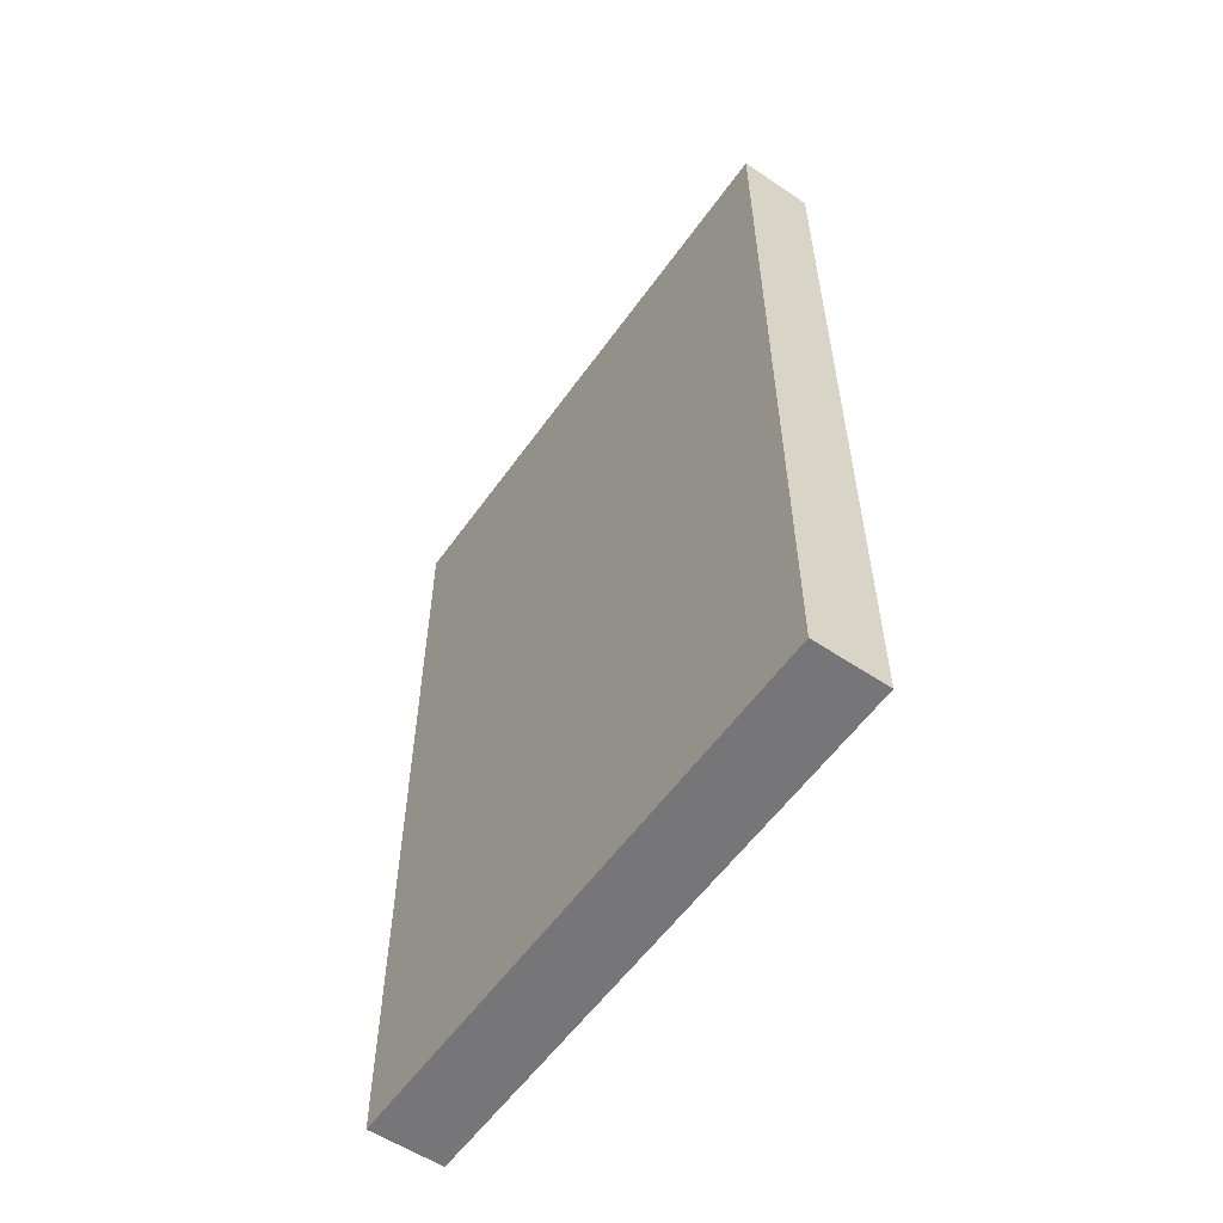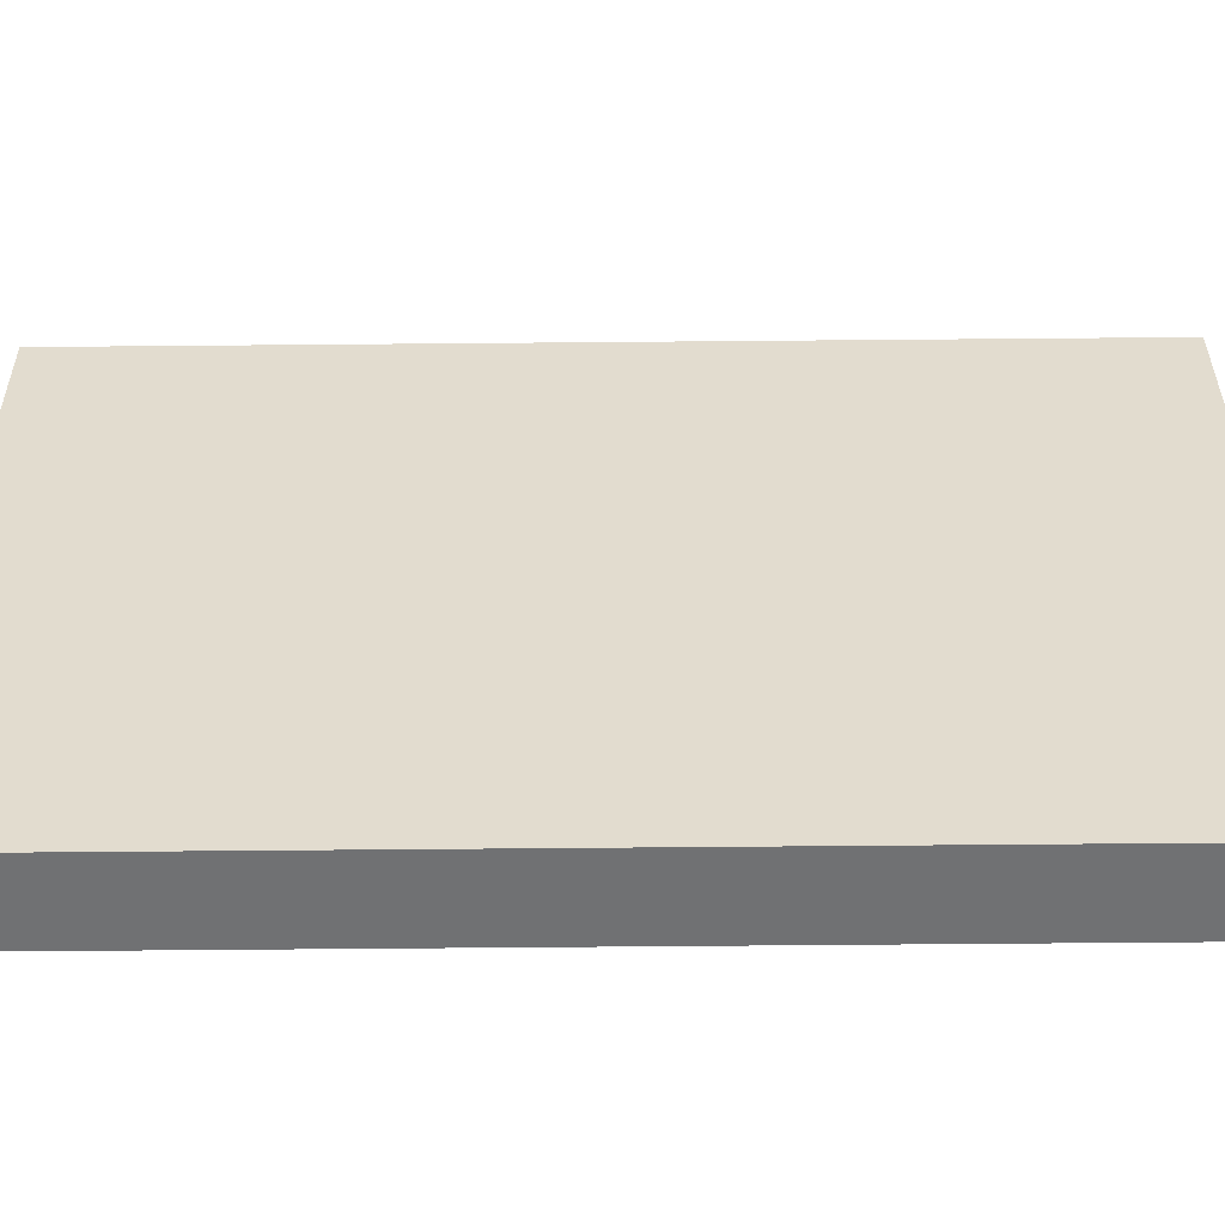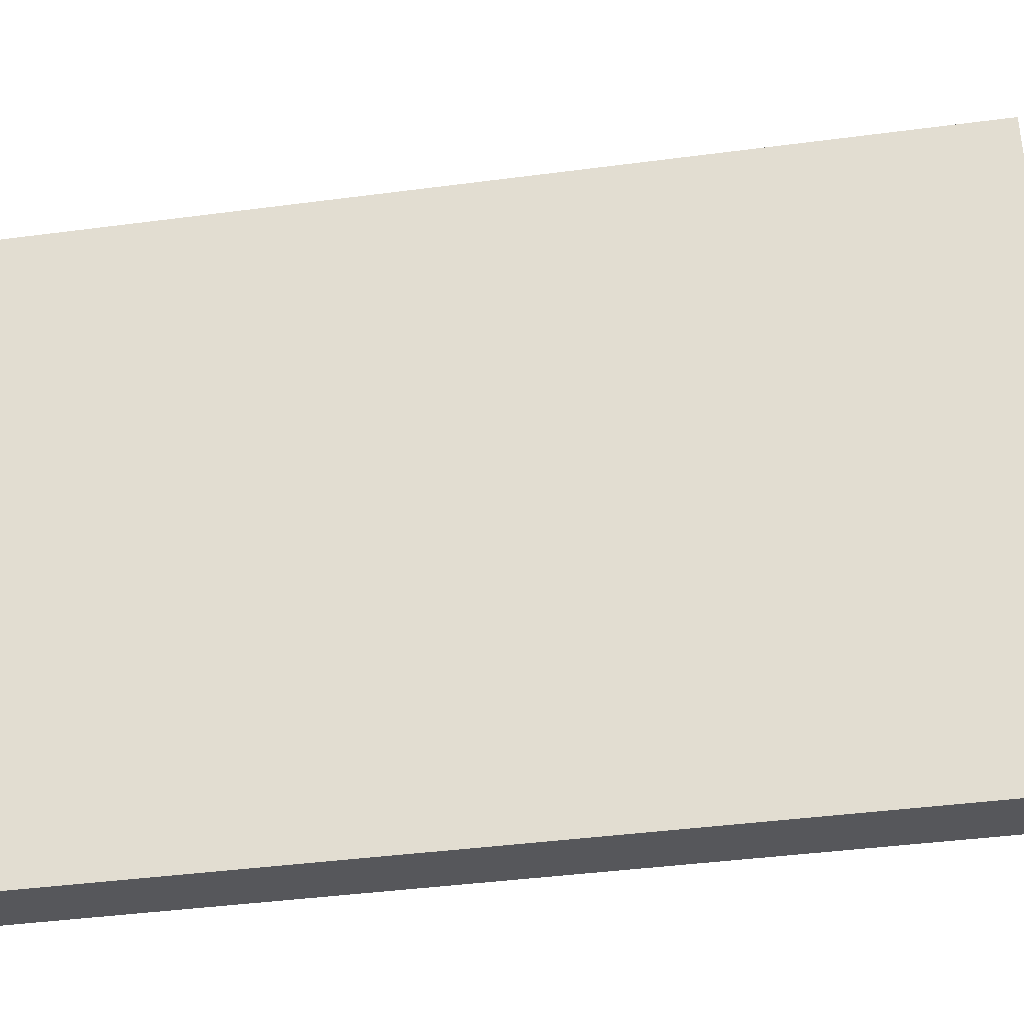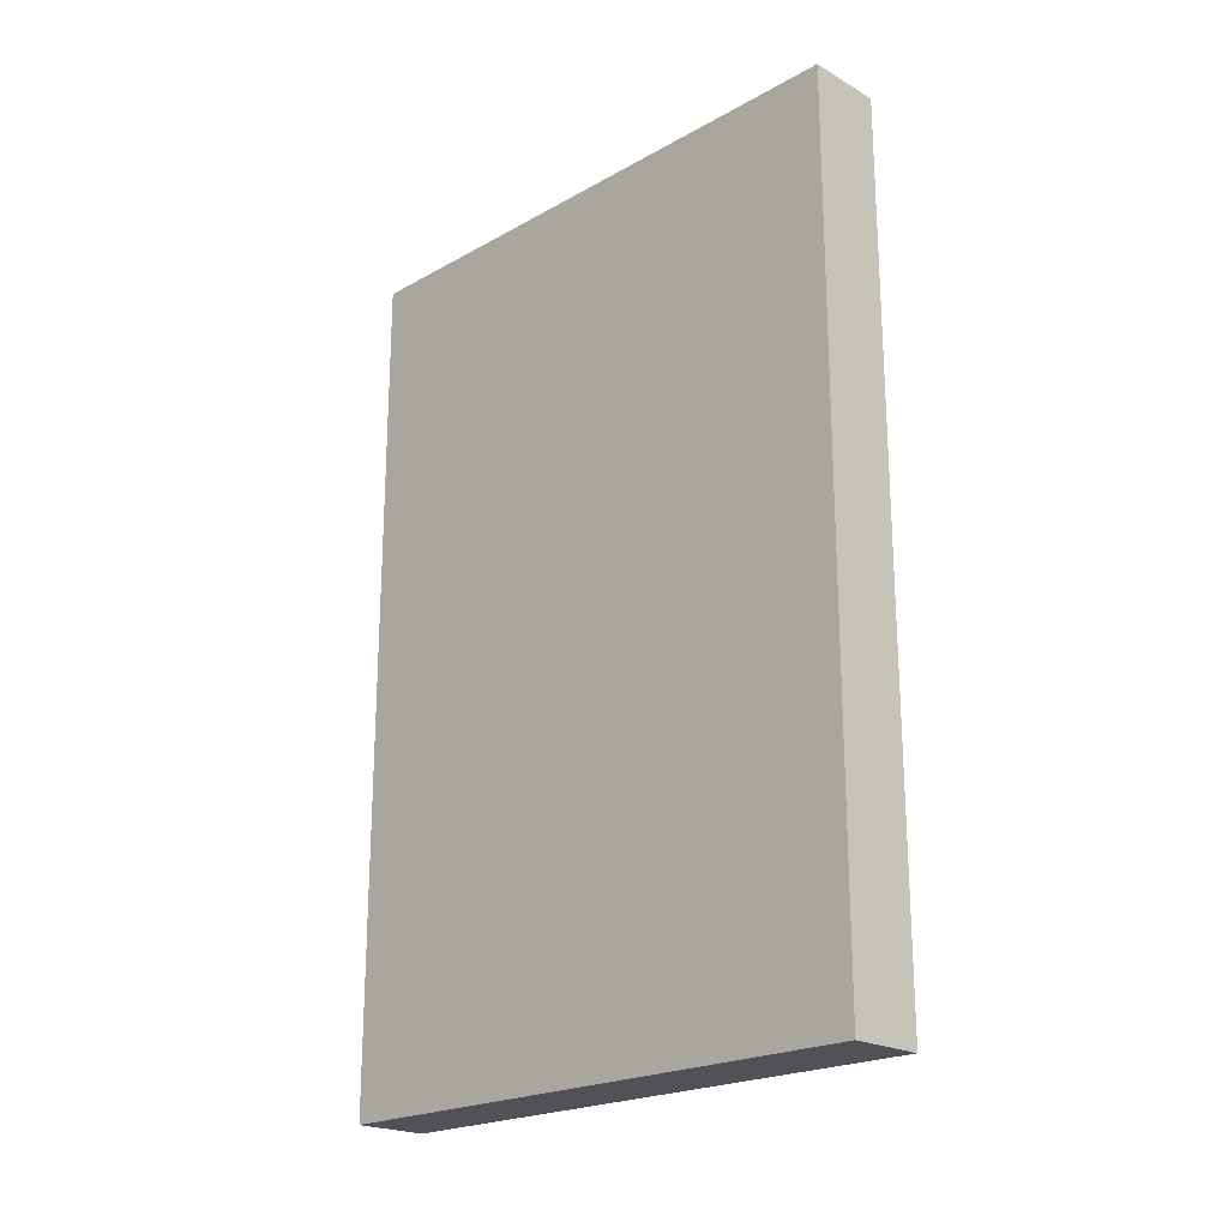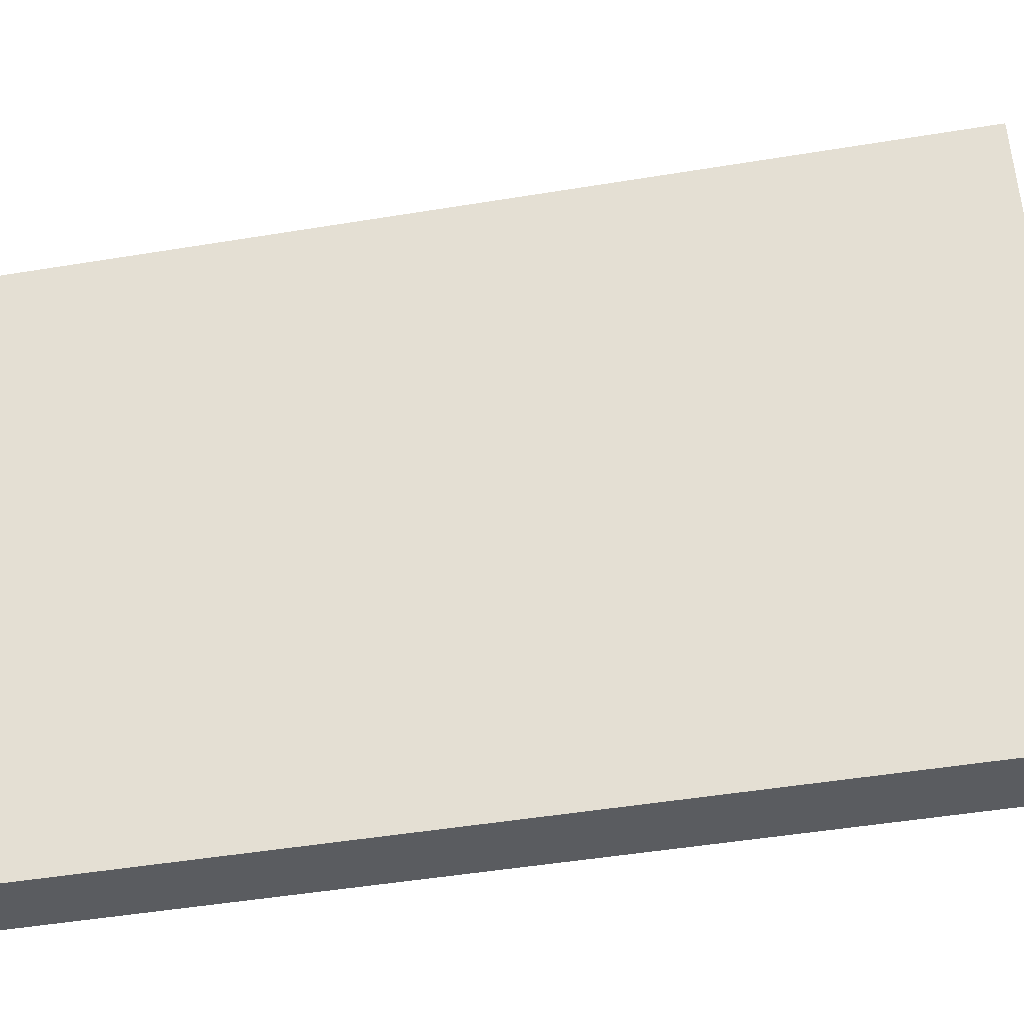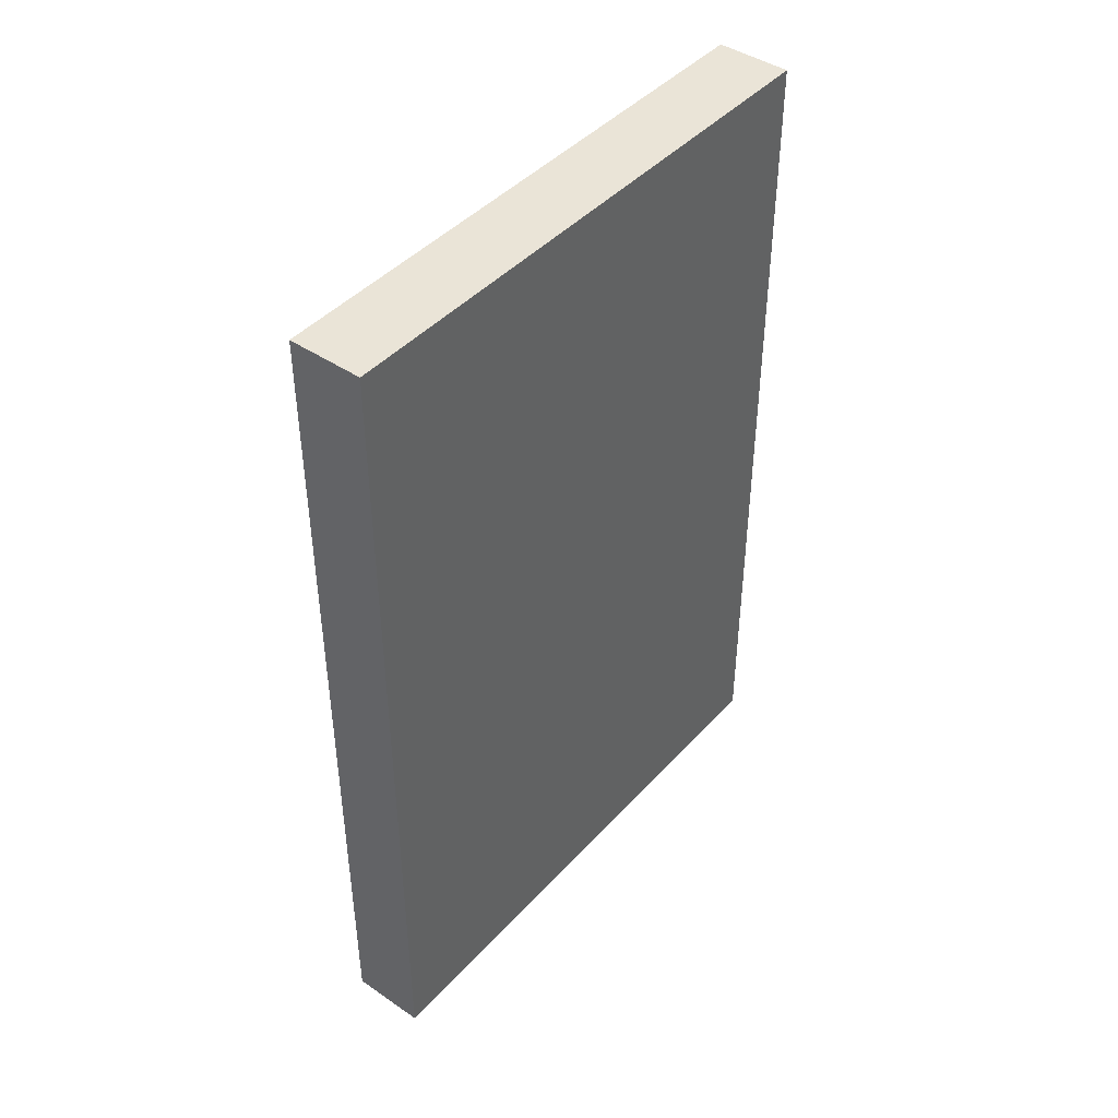
<metadata>
{"format":"obj","ext":"obj","renderer":"f3d","projection":"perspective","resolution":1024,"background":"white","views":[{"elev":-56.9,"azim":130.0,"up":"+Z"},{"elev":-70.1,"azim":90.5,"up":"+Y"},{"elev":-42.4,"azim":98.9,"up":"+Y"},{"elev":-21.4,"azim":-60.2,"up":"+Z"},{"elev":-49.0,"azim":100.3,"up":"+Y"},{"elev":43.7,"azim":-156.3,"up":"+Z"}]}
</metadata>
<code>
g assault_door
v -0.008347 -0.0228 -0.009581
v -0.004343 -0.007852 -0.009581
v -0.004343 -0.007852 0.01338
v -0.008347 -0.0228 0.01338
v -0.004343 -0.007852 -0.009581
v -0.002411 -0.00837 -0.009581
v -0.002411 -0.00837 0.01338
v -0.004343 -0.007852 0.01338
v -0.002411 -0.00837 -0.009581
v -0.006415 -0.02331 -0.009581
v -0.006415 -0.02331 0.01338
v -0.002411 -0.00837 0.01338
v -0.006415 -0.02331 -0.009581
v -0.008347 -0.0228 -0.009581
v -0.008347 -0.0228 0.01338
v -0.006415 -0.02331 0.01338
v -0.004343 -0.007852 -0.009581
v -0.008347 -0.0228 -0.009581
v -0.006415 -0.02331 -0.009581
v -0.002411 -0.00837 -0.009581
v -0.002411 -0.00837 0.01338
v -0.006415 -0.02331 0.01338
v -0.008347 -0.0228 0.01338
v -0.004343 -0.007852 0.01338
g assault_door_0
f 3 2 1
f 4 3 1
f 7 6 5
f 8 7 5
f 11 10 9
f 12 11 9
f 15 14 13
f 16 15 13
f 19 18 17
f 20 19 17
f 23 22 21
f 24 23 21

</code>
